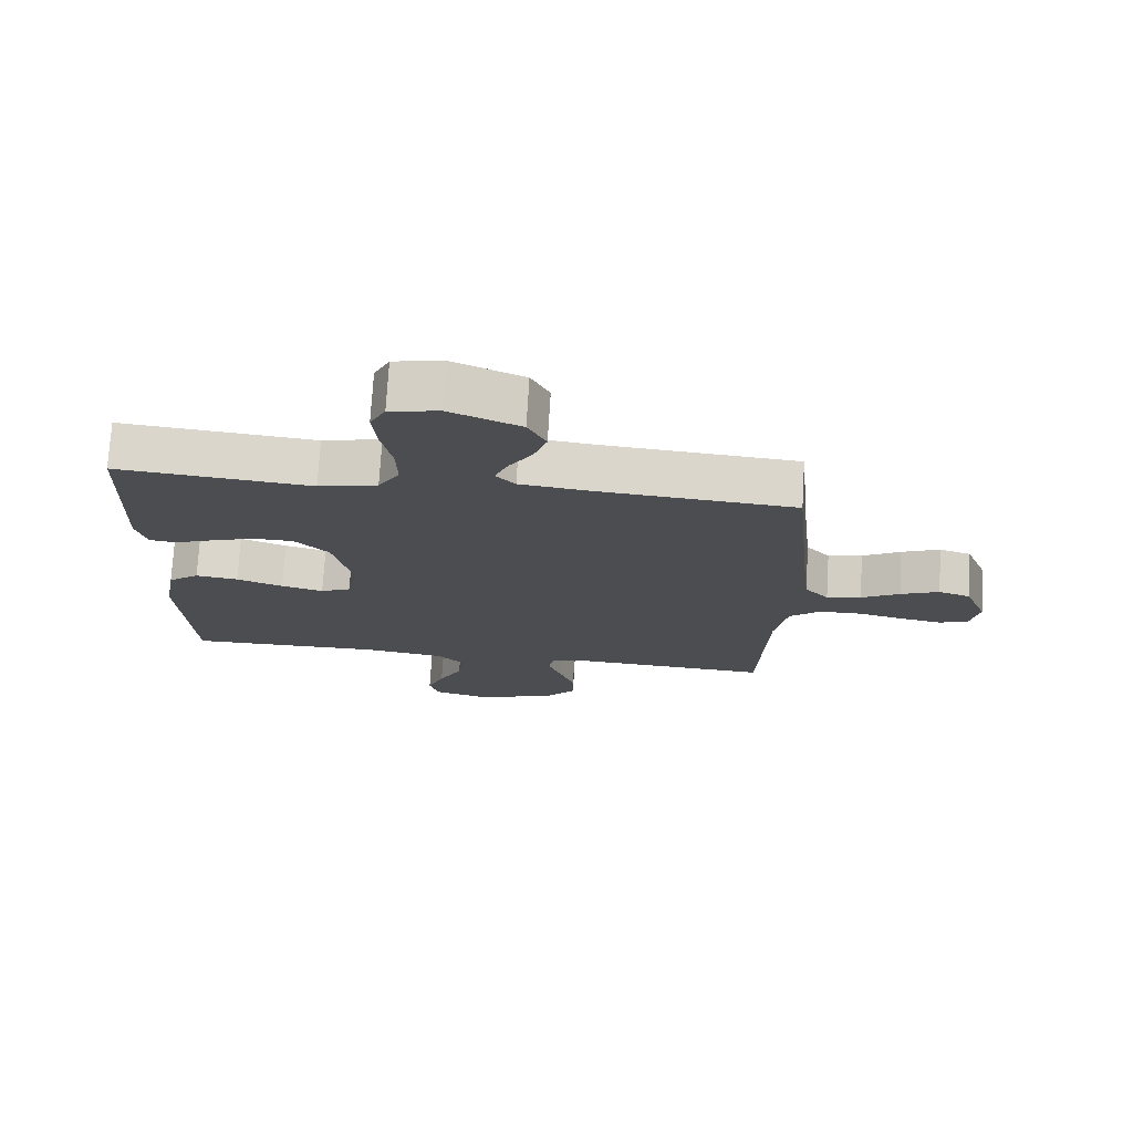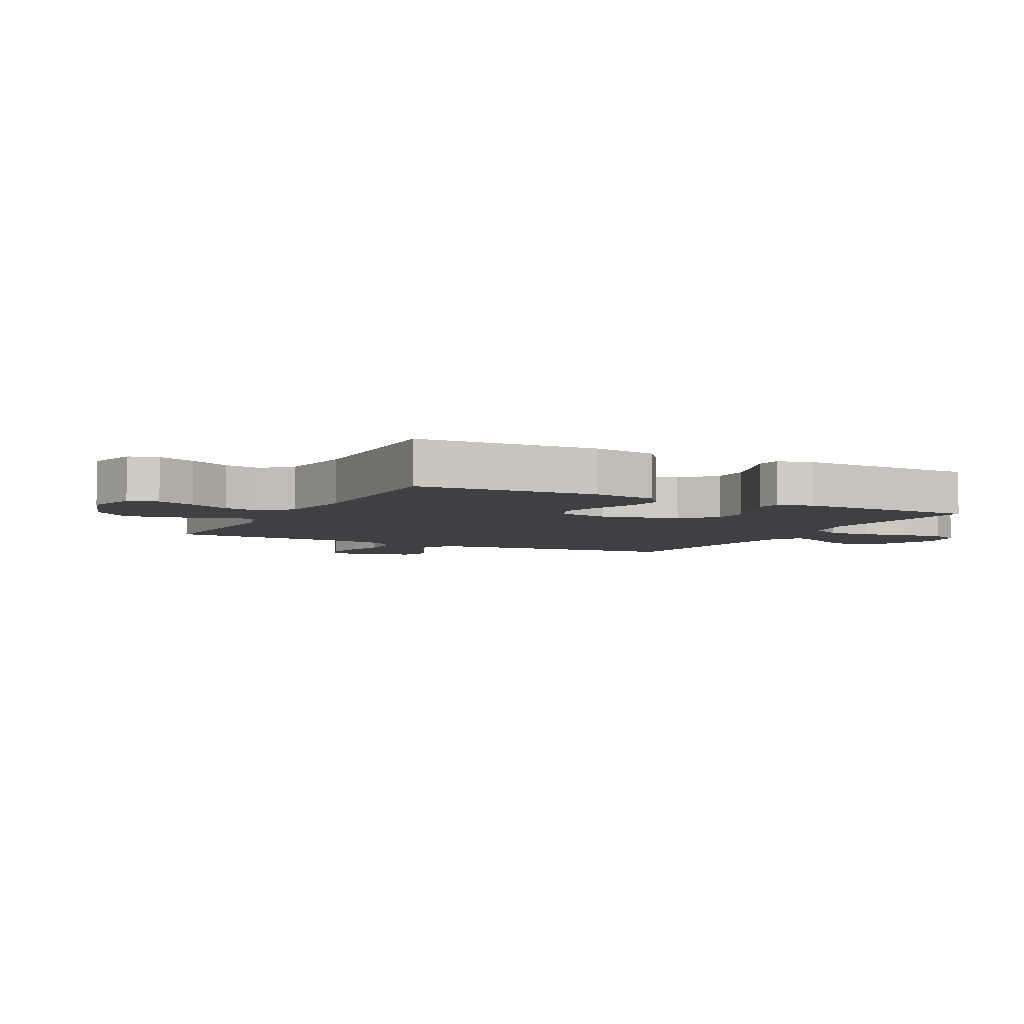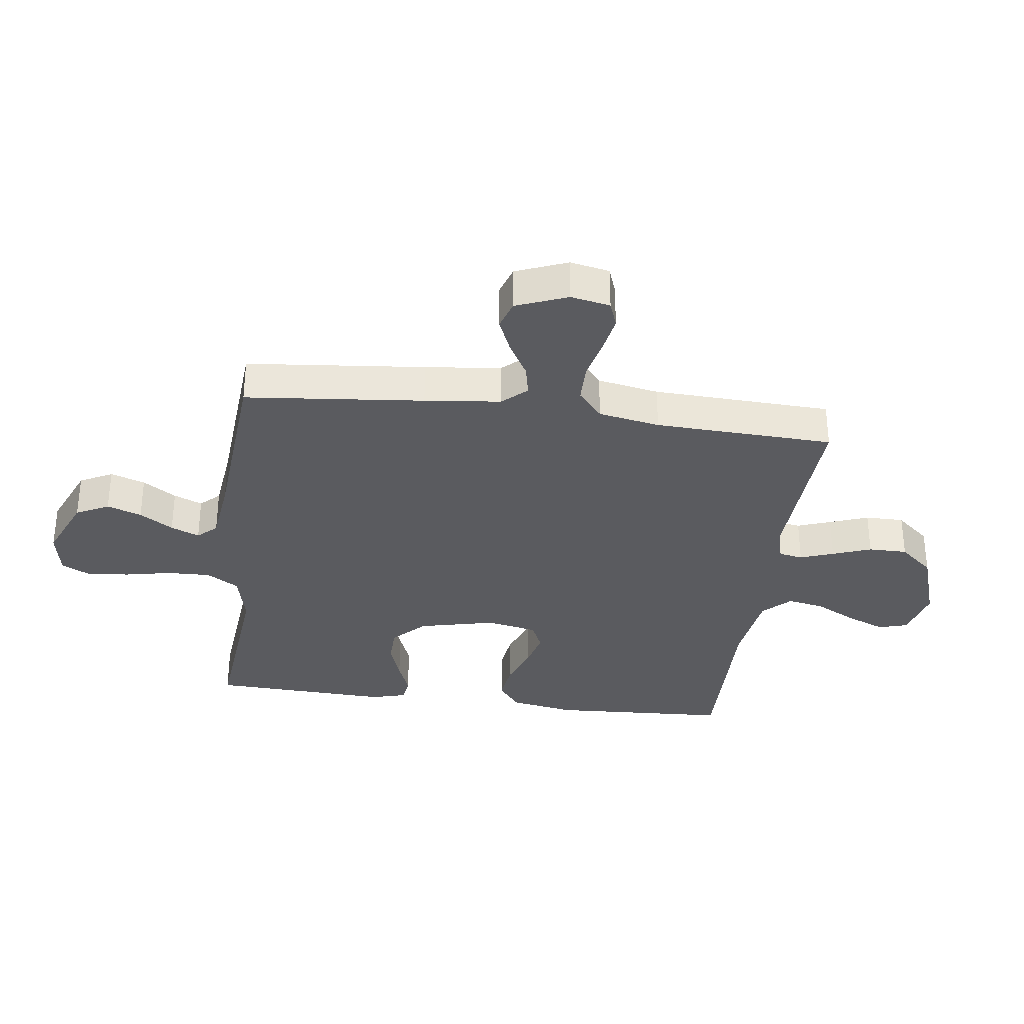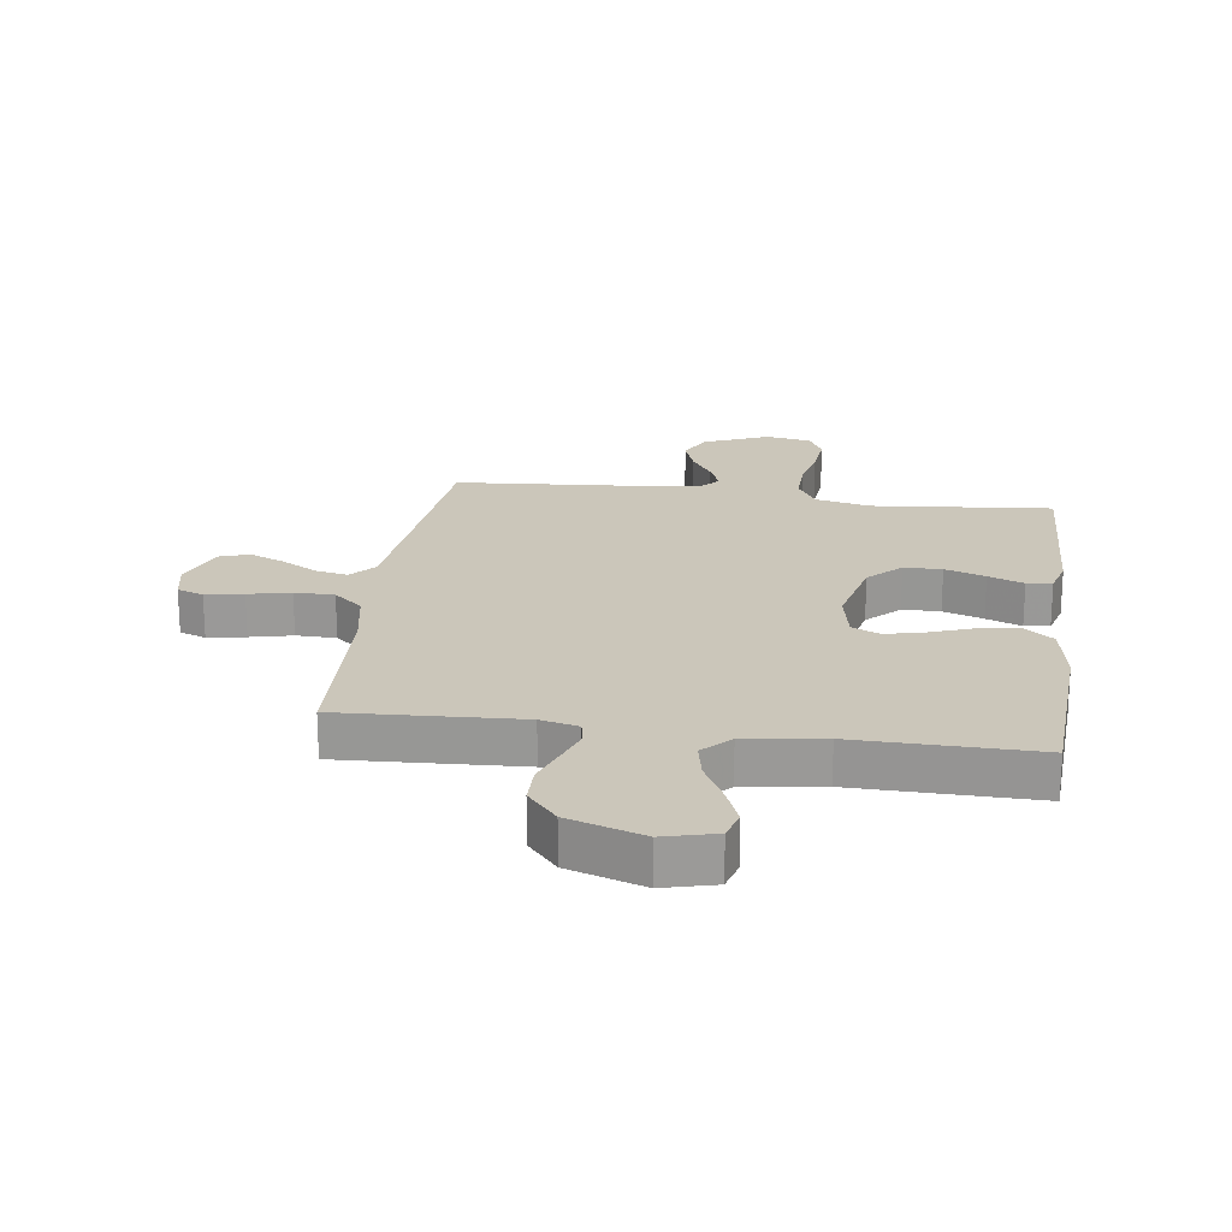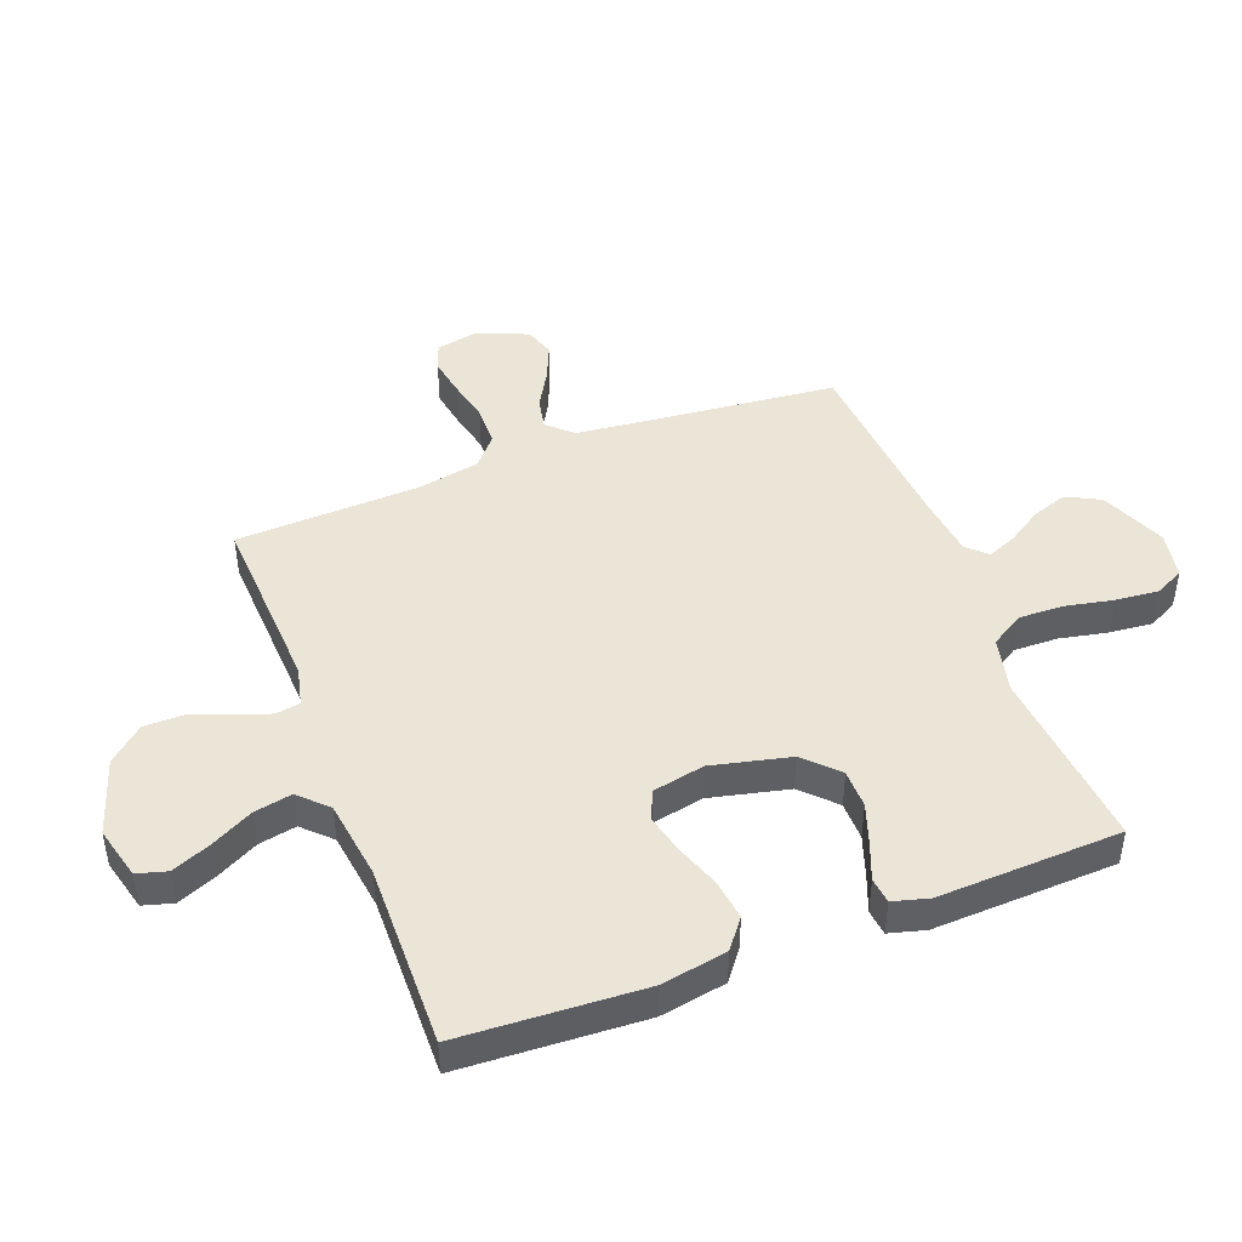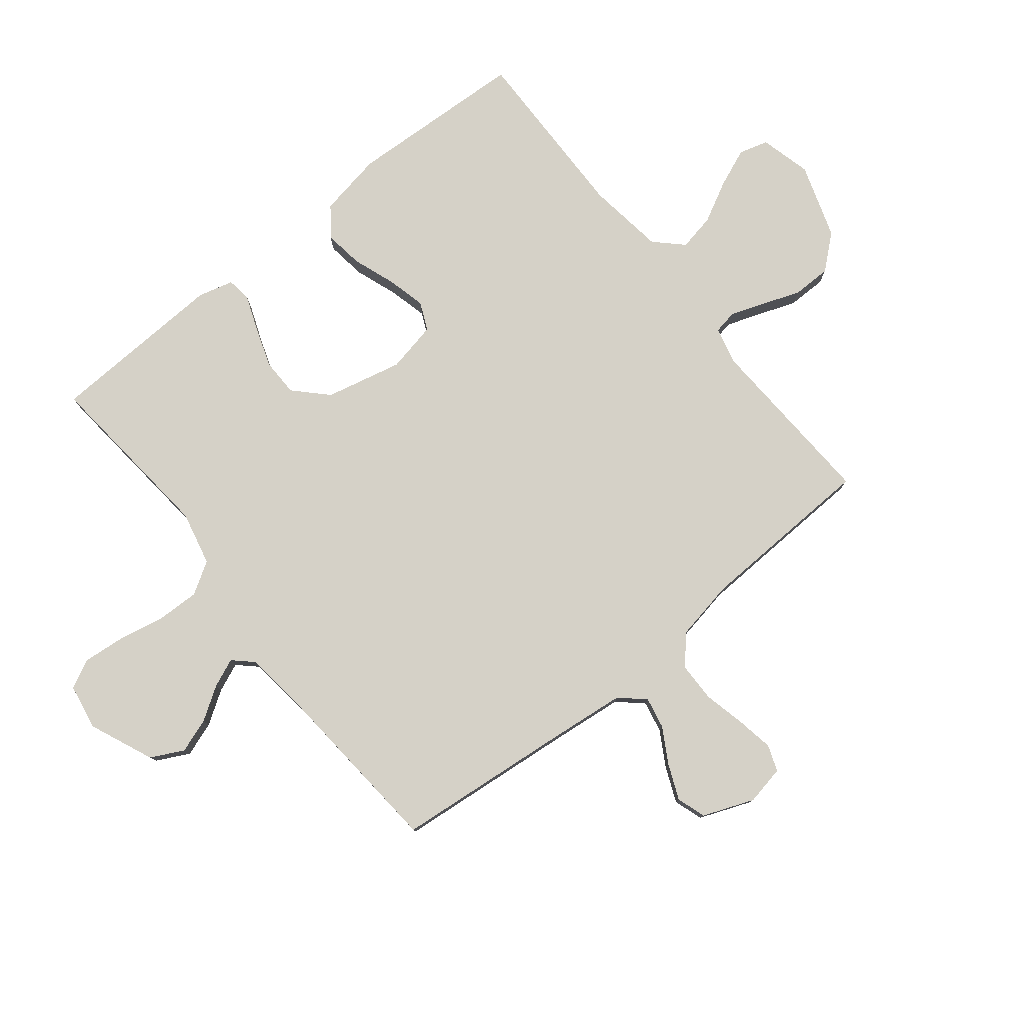
<metadata>
{"format":"obj","ext":"obj","renderer":"f3d","projection":"perspective","resolution":1024,"background":"white","views":[{"elev":74.0,"azim":3.4,"up":"+Z"},{"elev":-5.1,"azim":-117.3,"up":"+Y"},{"elev":-33.2,"azim":82.5,"up":"+Y"},{"elev":21.1,"azim":-172.2,"up":"+Y"},{"elev":45.7,"azim":-110.8,"up":"+Y"},{"elev":79.2,"azim":51.2,"up":"+Y"}]}
</metadata>
<code>
v -0.5 0.07 -0.5
v -0.516 0.07 -0.2
v -0.497 0.07 -0.092
v -0.449 0.07 -0.055
v -0.383 0.07 -0.064
v -0.311 0.07 -0.09
v -0.246 0.07 -0.106
v -0.199 0.07 -0.085
v -0.182 0.07 0
v -0.212 0.07 0.129
v -0.265 0.07 0.181
v -0.328 0.07 0.182
v -0.395 0.07 0.159
v -0.454 0.07 0.136
v -0.496 0.07 0.141
v -0.512 0.07 0.2
v -0.5 0.07 0.5
v -0.2 0.07 0.472
v -0.109 0.07 0.493
v -0.076 0.07 0.547
v -0.078 0.07 0.62
v -0.094 0.07 0.698
v -0.101 0.07 0.769
v -0.077 0.07 0.817
v 0 0.07 0.831
v 0.108 0.07 0.785
v 0.136 0.07 0.73
v 0.116 0.07 0.672
v 0.08 0.07 0.616
v 0.06 0.07 0.568
v 0.09 0.07 0.536
v 0.2 0.07 0.523
v 0.5 0.07 0.5
v 0.53 0.07 0.2
v 0.544 0.07 0.073
v 0.581 0.07 0.032
v 0.634 0.07 0.043
v 0.693 0.07 0.077
v 0.752 0.07 0.102
v 0.801 0.07 0.086
v 0.835 0.07 0
v 0.822 0.07 -0.066
v 0.778 0.07 -0.082
v 0.715 0.07 -0.071
v 0.645 0.07 -0.055
v 0.579 0.07 -0.056
v 0.531 0.07 -0.097
v 0.512 0.07 -0.2
v 0.5 0.07 -0.5
v 0.2 0.07 -0.485
v 0.137 0.07 -0.5
v 0.13 0.07 -0.54
v 0.15 0.07 -0.596
v 0.174 0.07 -0.661
v 0.174 0.07 -0.726
v 0.125 0.07 -0.783
v 0 0.07 -0.824
v -0.086 0.07 -0.802
v -0.1 0.07 -0.753
v -0.074 0.07 -0.689
v -0.038 0.07 -0.62
v -0.026 0.07 -0.558
v -0.07 0.07 -0.513
v -0.2 0.07 -0.495
v -0.5 0 -0.5
v -0.516 0 -0.2
v -0.497 0 -0.092
v -0.449 0 -0.055
v -0.383 0 -0.064
v -0.311 0 -0.09
v -0.246 0 -0.106
v -0.199 0 -0.085
v -0.182 0 0
v -0.212 0 0.129
v -0.265 0 0.181
v -0.328 0 0.182
v -0.395 0 0.159
v -0.454 0 0.136
v -0.496 0 0.141
v -0.512 0 0.2
v -0.5 0 0.5
v -0.2 0 0.472
v -0.109 0 0.493
v -0.076 0 0.547
v -0.078 0 0.62
v -0.094 0 0.698
v -0.101 0 0.769
v -0.077 0 0.817
v 0 0 0.831
v 0.108 0 0.785
v 0.136 0 0.73
v 0.116 0 0.672
v 0.08 0 0.616
v 0.06 0 0.568
v 0.09 0 0.536
v 0.2 0 0.523
v 0.5 0 0.5
v 0.53 0 0.2
v 0.544 0 0.073
v 0.581 0 0.032
v 0.634 0 0.043
v 0.693 0 0.077
v 0.752 0 0.102
v 0.801 0 0.086
v 0.835 0 0
v 0.822 0 -0.066
v 0.778 0 -0.082
v 0.715 0 -0.071
v 0.645 0 -0.055
v 0.579 0 -0.056
v 0.531 0 -0.097
v 0.512 0 -0.2
v 0.5 0 -0.5
v 0.2 0 -0.485
v 0.137 0 -0.5
v 0.13 0 -0.54
v 0.15 0 -0.596
v 0.174 0 -0.661
v 0.174 0 -0.726
v 0.125 0 -0.783
v 0 0 -0.824
v -0.086 0 -0.802
v -0.1 0 -0.753
v -0.074 0 -0.689
v -0.038 0 -0.62
v -0.026 0 -0.558
v -0.07 0 -0.513
v -0.2 0 -0.495
f 59 60 61
f 58 59 61
f 57 58 61
f 56 57 61
f 55 56 61
f 54 55 61
f 53 54 61
f 52 53 61 62
f 51 52 62 63
f 48 49 50
f 51 63 64
f 50 51 64
f 48 50 64
f 47 48 64
f 43 44 45
f 42 43 45
f 41 42 45
f 40 41 45
f 39 40 45
f 38 39 45
f 37 38 45
f 36 37 45 46
f 64 1 2
f 47 64 2
f 46 47 2
f 36 46 2
f 35 36 2
f 27 28 29
f 26 27 29
f 25 26 29
f 24 25 29
f 23 24 29
f 22 23 29
f 21 22 29
f 20 21 29 30
f 19 20 30 31
f 16 17 18
f 15 16 18
f 14 15 18
f 13 14 18
f 19 31 32
f 18 19 32
f 13 18 32
f 12 13 32
f 4 5 6
f 3 4 6
f 2 3 6
f 2 6 7
f 35 2 7
f 34 35 7 8
f 32 33 34
f 12 32 34
f 11 12 34
f 10 11 34
f 9 10 34
f 8 9 34
f 125 124 123
f 125 123 122
f 125 122 121
f 125 121 120
f 125 120 119
f 125 119 118
f 125 118 117
f 126 125 117 116
f 127 126 116 115
f 114 113 112
f 128 127 115
f 128 115 114
f 128 114 112
f 128 112 111
f 109 108 107
f 109 107 106
f 109 106 105
f 109 105 104
f 109 104 103
f 109 103 102
f 109 102 101
f 110 109 101 100
f 66 65 128
f 66 128 111
f 66 111 110
f 66 110 100
f 66 100 99
f 93 92 91
f 93 91 90
f 93 90 89
f 93 89 88
f 93 88 87
f 93 87 86
f 93 86 85
f 94 93 85 84
f 95 94 84 83
f 82 81 80
f 82 80 79
f 82 79 78
f 82 78 77
f 96 95 83
f 96 83 82
f 96 82 77
f 96 77 76
f 70 69 68
f 70 68 67
f 70 67 66
f 71 70 66
f 71 66 99
f 72 71 99 98
f 98 97 96
f 98 96 76
f 98 76 75
f 98 75 74
f 98 74 73
f 98 73 72
f 1 65 66 2
f 2 66 67 3
f 3 67 68 4
f 4 68 69 5
f 5 69 70 6
f 6 70 71 7
f 7 71 72 8
f 8 72 73 9
f 9 73 74 10
f 10 74 75 11
f 11 75 76 12
f 12 76 77 13
f 13 77 78 14
f 14 78 79 15
f 15 79 80 16
f 16 80 81 17
f 17 81 82 18
f 18 82 83 19
f 19 83 84 20
f 20 84 85 21
f 21 85 86 22
f 22 86 87 23
f 23 87 88 24
f 24 88 89 25
f 25 89 90 26
f 26 90 91 27
f 27 91 92 28
f 28 92 93 29
f 29 93 94 30
f 30 94 95 31
f 31 95 96 32
f 32 96 97 33
f 33 97 98 34
f 34 98 99 35
f 35 99 100 36
f 36 100 101 37
f 37 101 102 38
f 38 102 103 39
f 39 103 104 40
f 40 104 105 41
f 41 105 106 42
f 42 106 107 43
f 43 107 108 44
f 44 108 109 45
f 45 109 110 46
f 46 110 111 47
f 47 111 112 48
f 48 112 113 49
f 49 113 114 50
f 50 114 115 51
f 51 115 116 52
f 52 116 117 53
f 53 117 118 54
f 54 118 119 55
f 55 119 120 56
f 56 120 121 57
f 57 121 122 58
f 58 122 123 59
f 59 123 124 60
f 60 124 125 61
f 61 125 126 62
f 62 126 127 63
f 63 127 128 64
f 64 128 65 1

</code>
